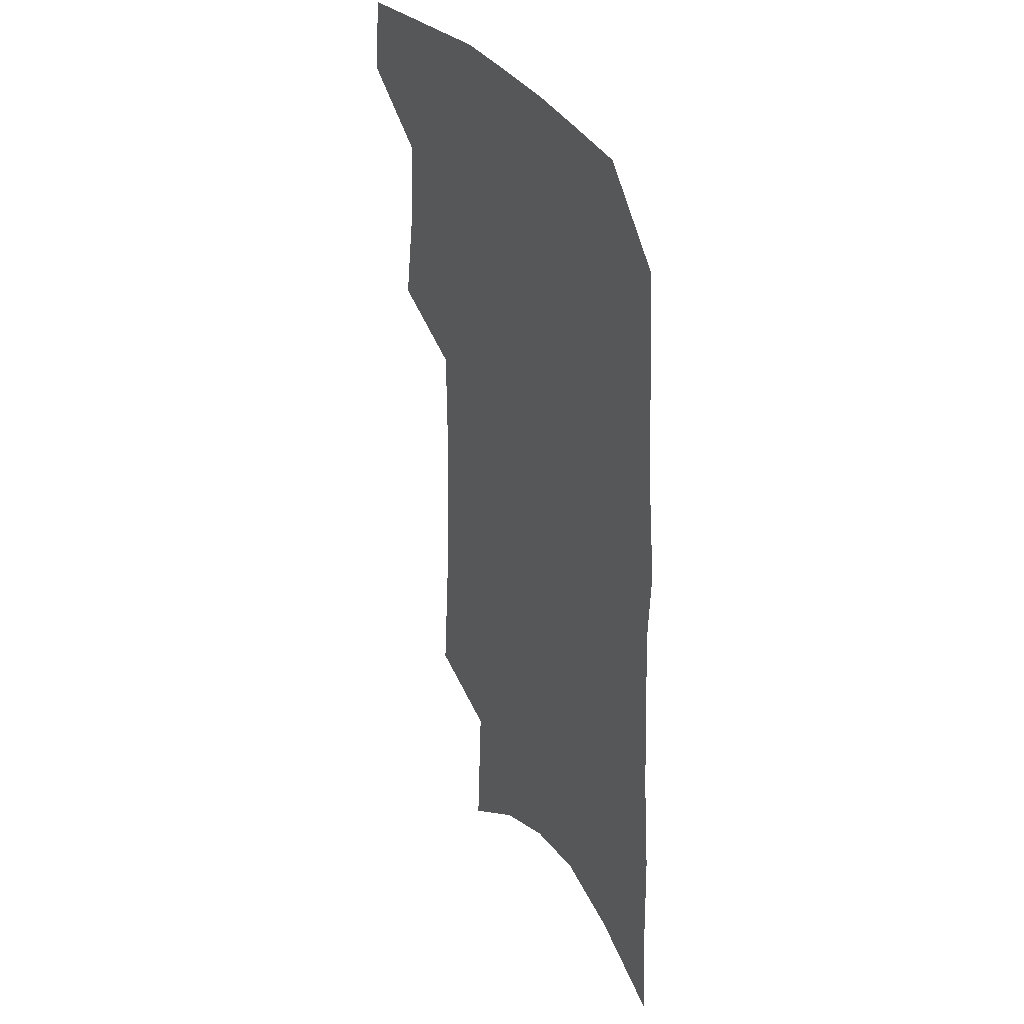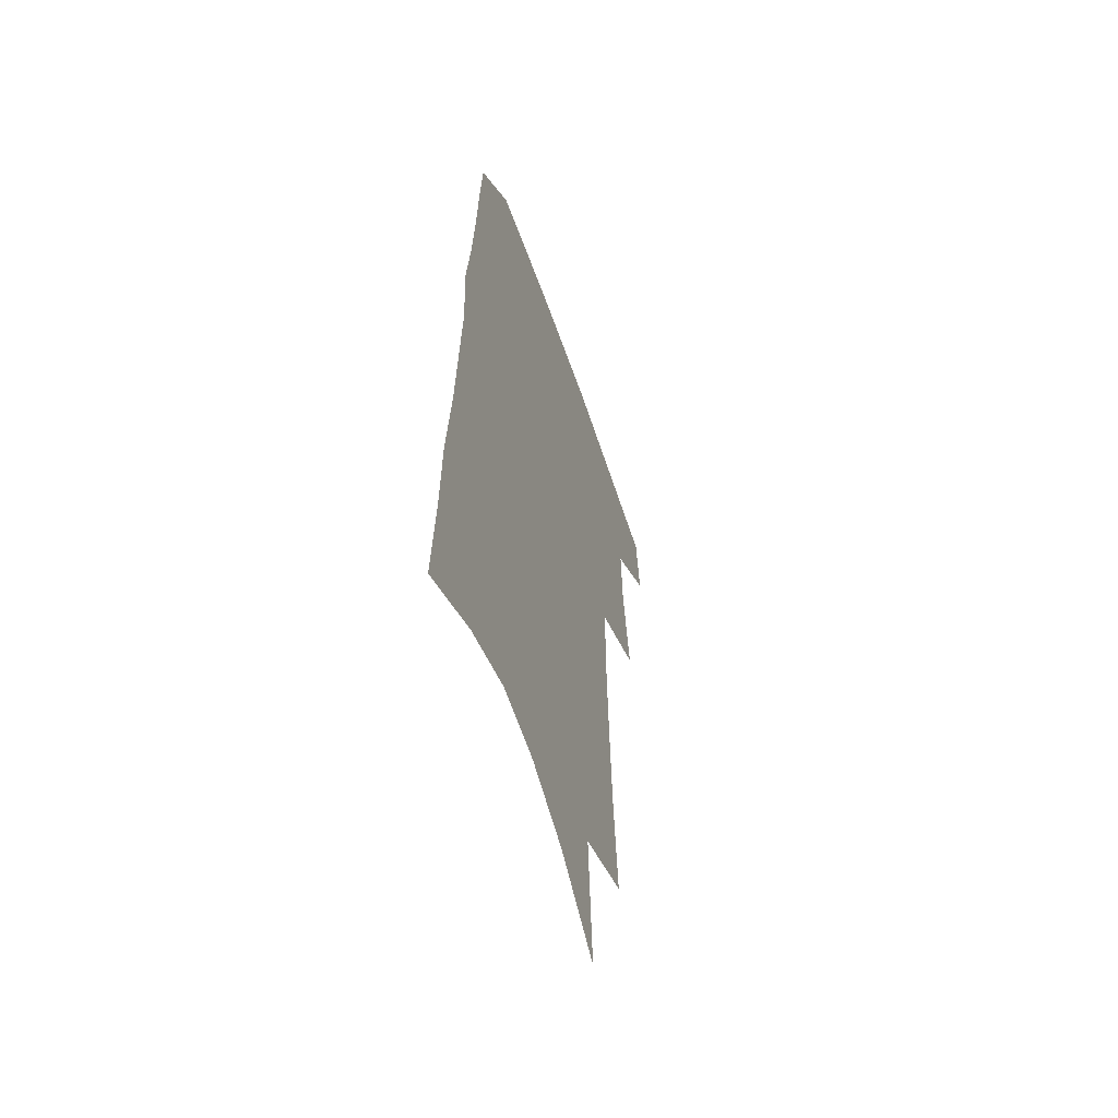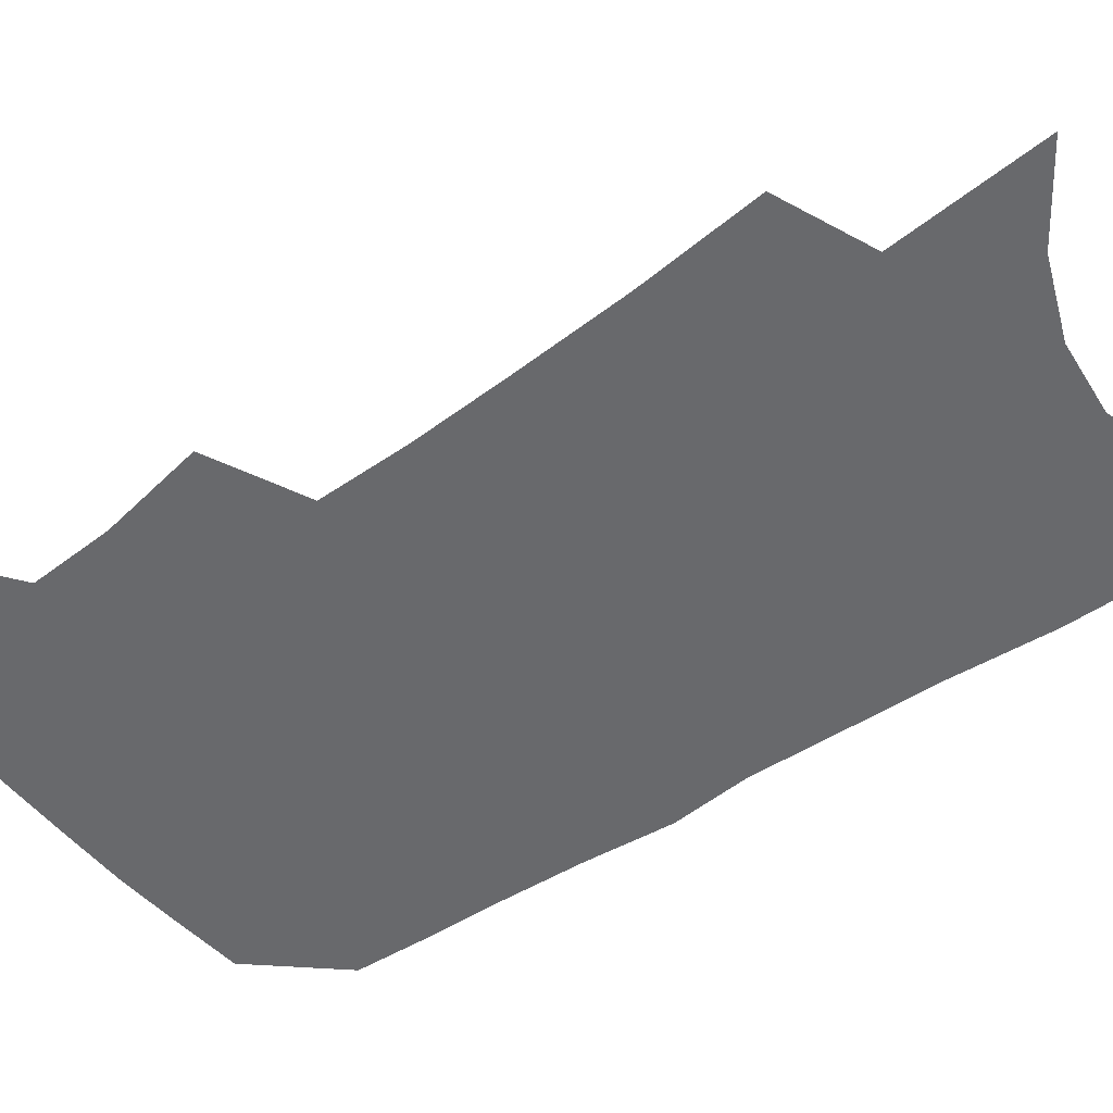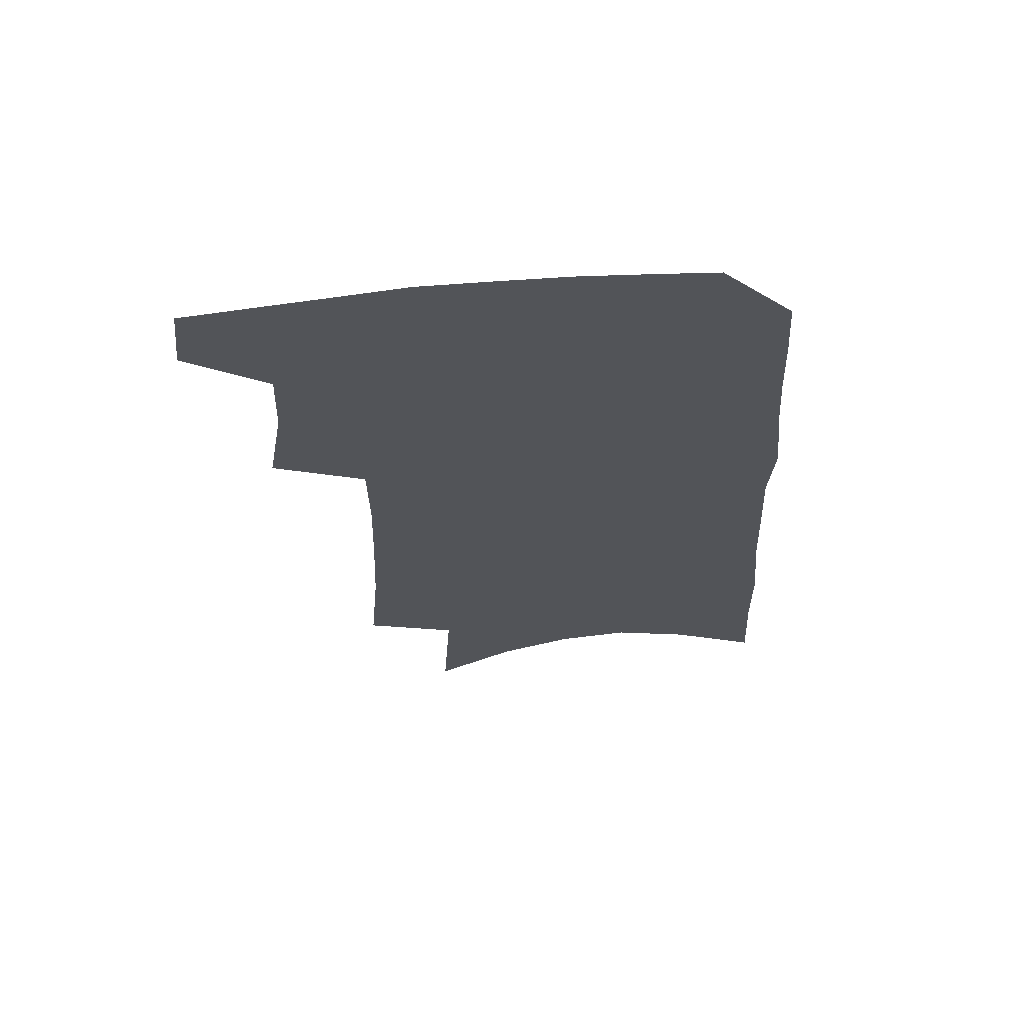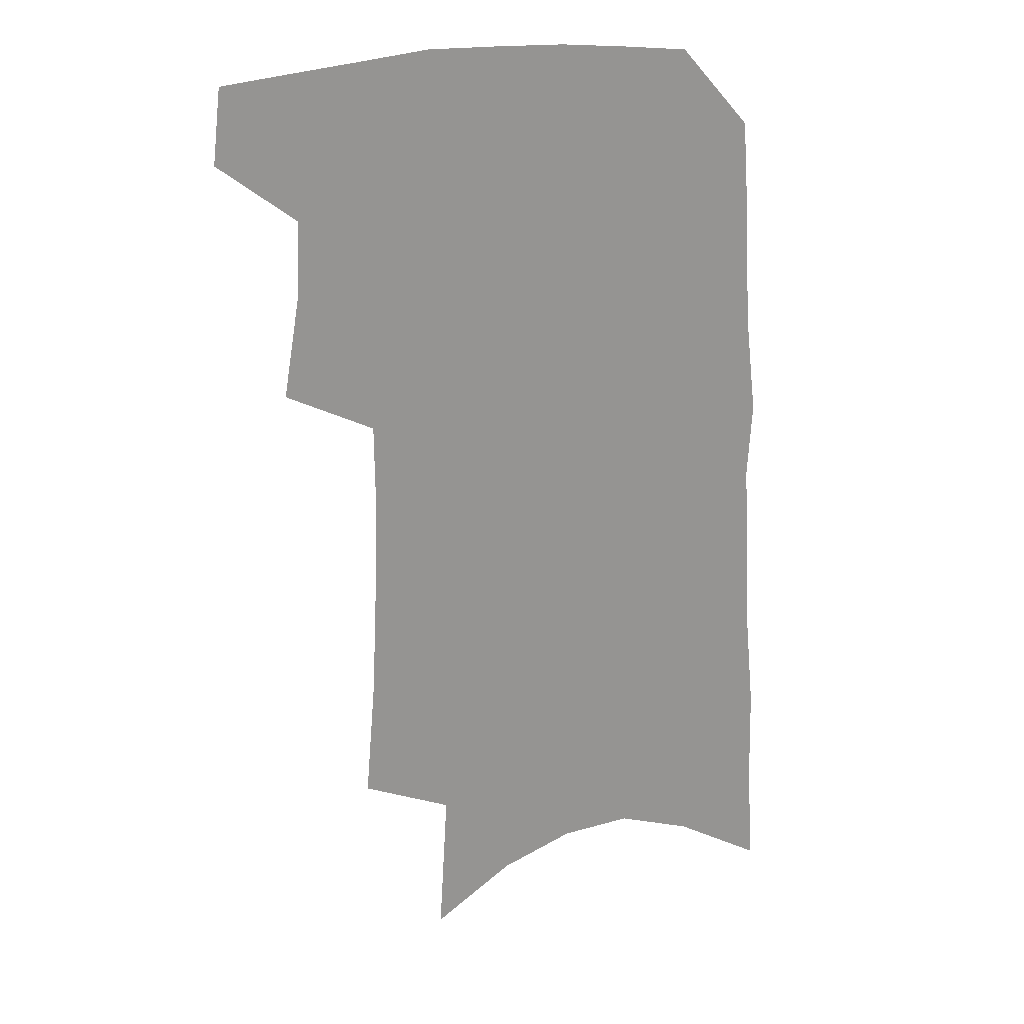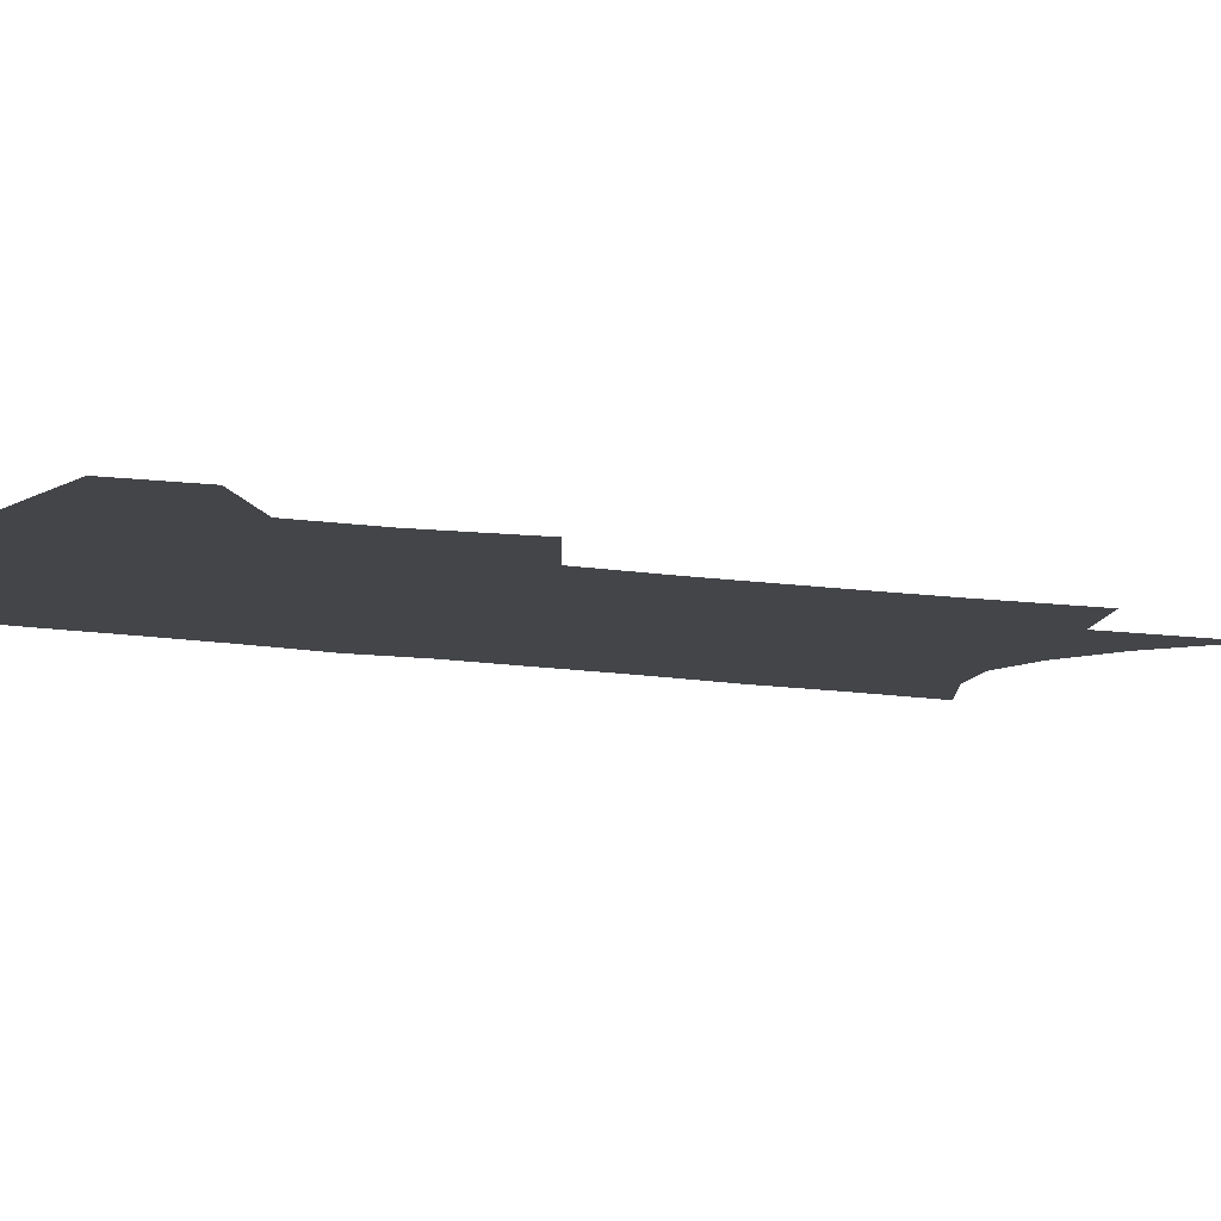
<metadata>
{"format":"obj","ext":"obj","renderer":"f3d","projection":"perspective","resolution":1024,"background":"white","views":[{"elev":34.0,"azim":61.2,"up":"+Y"},{"elev":-58.1,"azim":108.8,"up":"+Y"},{"elev":-52.7,"azim":-53.0,"up":"+Z"},{"elev":66.4,"azim":-4.8,"up":"+Y"},{"elev":22.3,"azim":-17.9,"up":"+Y"},{"elev":-9.0,"azim":-117.0,"up":"+Z"}]}
</metadata>
<code>
v 496.6 468.7 0
v 499.7 496.9 0
v 518.8 379 0
v 524.9 416.5 0
v 526.1 446.2 0
v 528.6 474.9 0
v 525.9 500 0
v 546 205.7 0
v 549.8 252.1 0
v 551.6 292.4 0
v 552.8 329.9 0
v 552.4 362.7 0
v 553.1 395.1 0
v 554.3 424.9 0
v 555.2 452.3 0
v 554.6 477.4 0
v 551.5 502.9 0
v 576.3 136.1 0
v 579.5 191.8 0
v 581.5 237.9 0
v 580.7 273.9 0
v 581.5 312 0
v 581.2 344.5 0
v 579.5 372.2 0
v 580.4 403.2 0
v 581 430.8 0
v 581.1 455.8 0
v 579.9 479.3 0
v 576.7 505.9 0
v 606.1 157.1 0
v 608.1 212.4 0
v 607.1 248.6 0
v 606 283.2 0
v 605.6 317.9 0
v 604.9 349.6 0
v 604.3 377.9 0
v 604 405.2 0
v 604.4 432.3 0
v 604.6 456.9 0
v 604.2 480.4 0
v 603 505.6 0
v 633.3 168.1 0
v 632.6 215 0
v 631.3 253.4 0
v 629.9 287.8 0
v 629 318.2 0
v 628 349.3 0
v 627.5 380.1 0
v 627.3 407.3 0
v 627.3 433.5 0
v 627.7 457.4 0
v 628.3 480.2 0
v 628.2 505 0
v 659.6 170.9 0
v 657.2 214.5 0
v 656.5 248.1 0
v 654.4 283.4 0
v 652.1 320.4 0
v 650.8 351 0
v 651 377.4 0
v 650.6 405.1 0
v 649.7 432.6 0
v 650.2 456.6 0
v 651.4 479.5 0
v 653.1 502.8 0
v 687.8 161.6 0
v 684.5 204.3 0
v 682.9 240.8 0
v 679.1 279.4 0
v 678.8 310.6 0
v 676.7 342.8 0
v 675.4 372.4 0
v 675.4 399.7 0
v 675.9 425.9 0
v 675.1 452.3 0
v 674.2 478 0
v 676.8 500.5 0
v 691 541 0
v 720.4 143.2 0
v 717.9 184 0
v 717.1 220 0
v 713.5 258.5 0
v 711.9 292.6 0
v 710.1 325.6 0
v 711.9 354 0
v 708.2 386 0
v 706.1 415.6 0
v 704.8 443.5 0
v 702.8 471 0
f 5 6 1
f 1 6 2
f 6 7 2
f 12 13 3
f 3 13 4
f 13 14 4
f 4 14 5
f 14 15 5
f 5 15 6
f 15 16 6
f 6 16 7
f 16 17 7
f 19 20 8
f 8 20 9
f 20 21 9
f 9 21 10
f 21 22 10
f 10 22 11
f 22 23 11
f 11 23 12
f 23 24 12
f 12 24 13
f 24 25 13
f 13 25 14
f 25 26 14
f 14 26 15
f 26 27 15
f 15 27 16
f 27 28 16
f 16 28 17
f 28 29 17
f 18 30 19
f 30 31 19
f 19 31 20
f 31 32 20
f 20 32 21
f 32 33 21
f 21 33 22
f 33 34 22
f 22 34 23
f 34 35 23
f 23 35 24
f 35 36 24
f 24 36 25
f 36 37 25
f 25 37 26
f 37 38 26
f 26 38 27
f 38 39 27
f 27 39 28
f 39 40 28
f 28 40 29
f 40 41 29
f 30 42 31
f 42 43 31
f 31 43 32
f 43 44 32
f 32 44 33
f 44 45 33
f 33 45 34
f 45 46 34
f 34 46 35
f 46 47 35
f 35 47 36
f 47 48 36
f 36 48 37
f 48 49 37
f 37 49 38
f 49 50 38
f 38 50 39
f 50 51 39
f 39 51 40
f 51 52 40
f 40 52 41
f 52 53 41
f 42 54 43
f 54 55 43
f 43 55 44
f 55 56 44
f 44 56 45
f 56 57 45
f 45 57 46
f 57 58 46
f 46 58 47
f 58 59 47
f 47 59 48
f 59 60 48
f 48 60 49
f 60 61 49
f 49 61 50
f 61 62 50
f 50 62 51
f 62 63 51
f 51 63 52
f 63 64 52
f 52 64 53
f 64 65 53
f 54 66 55
f 66 67 55
f 55 67 56
f 67 68 56
f 56 68 57
f 68 69 57
f 57 69 58
f 69 70 58
f 58 70 59
f 70 71 59
f 59 71 60
f 71 72 60
f 60 72 61
f 72 73 61
f 61 73 62
f 73 74 62
f 62 74 63
f 74 75 63
f 63 75 64
f 75 76 64
f 64 76 65
f 76 77 65
f 66 79 67
f 79 80 67
f 67 80 68
f 80 81 68
f 68 81 69
f 81 82 69
f 69 82 70
f 82 83 70
f 70 83 71
f 83 84 71
f 71 84 72
f 84 85 72
f 72 85 73
f 85 86 73
f 73 86 74
f 86 87 74
f 74 87 75
f 87 88 75
f 75 88 76
f 88 89 76
f 76 89 77

</code>
